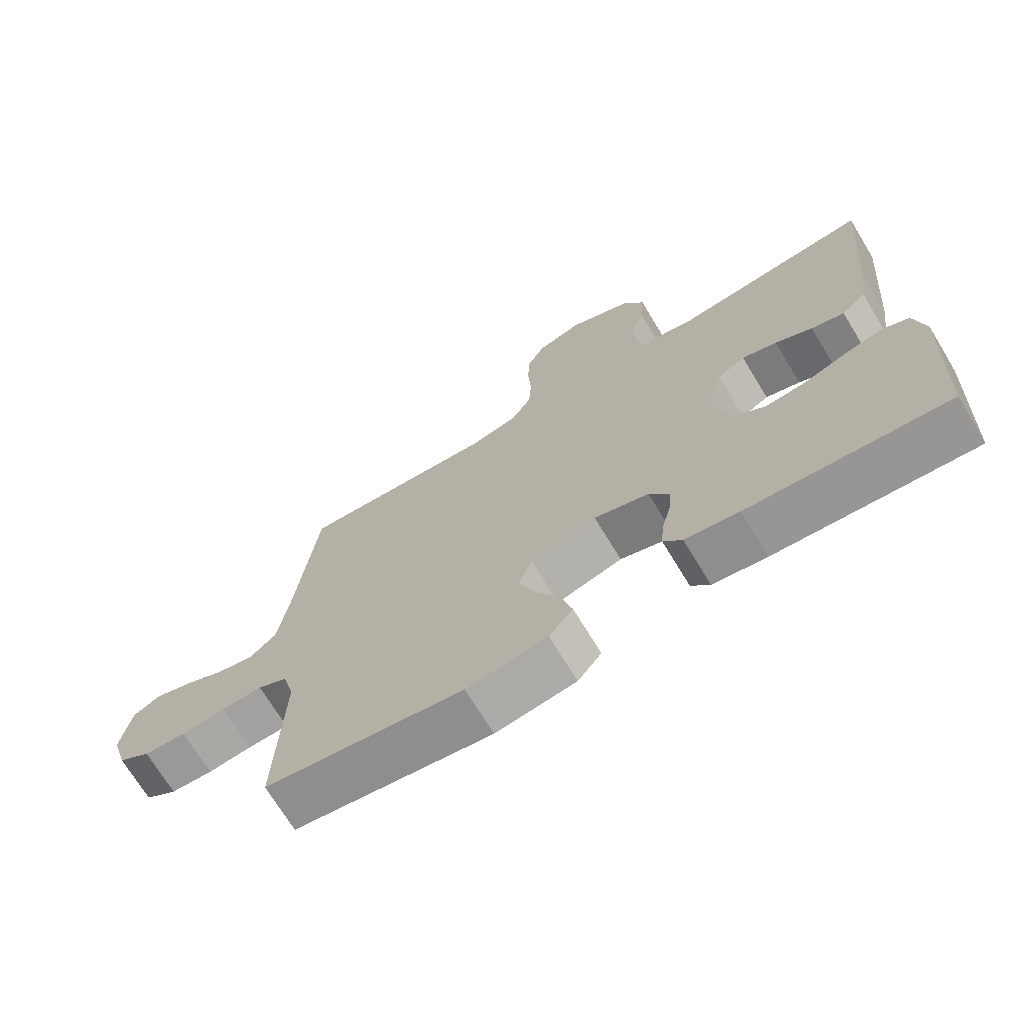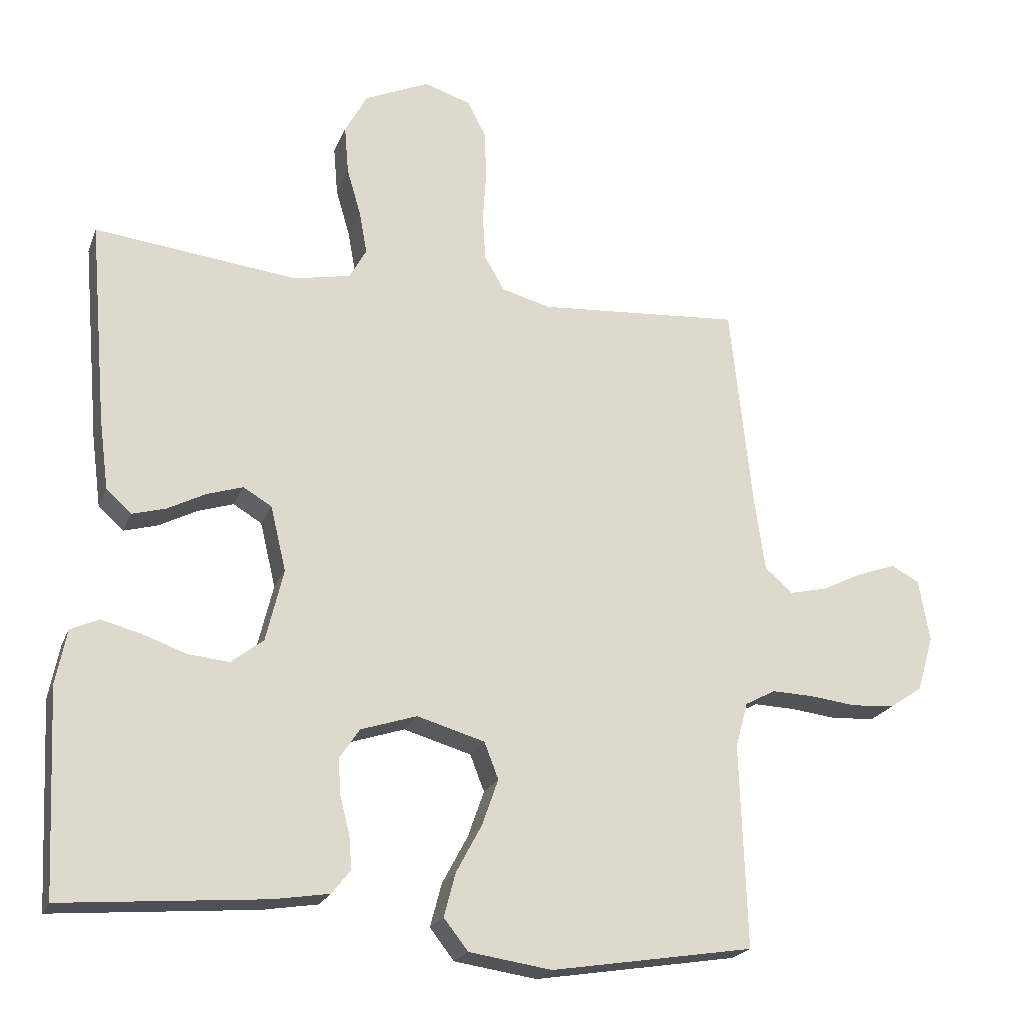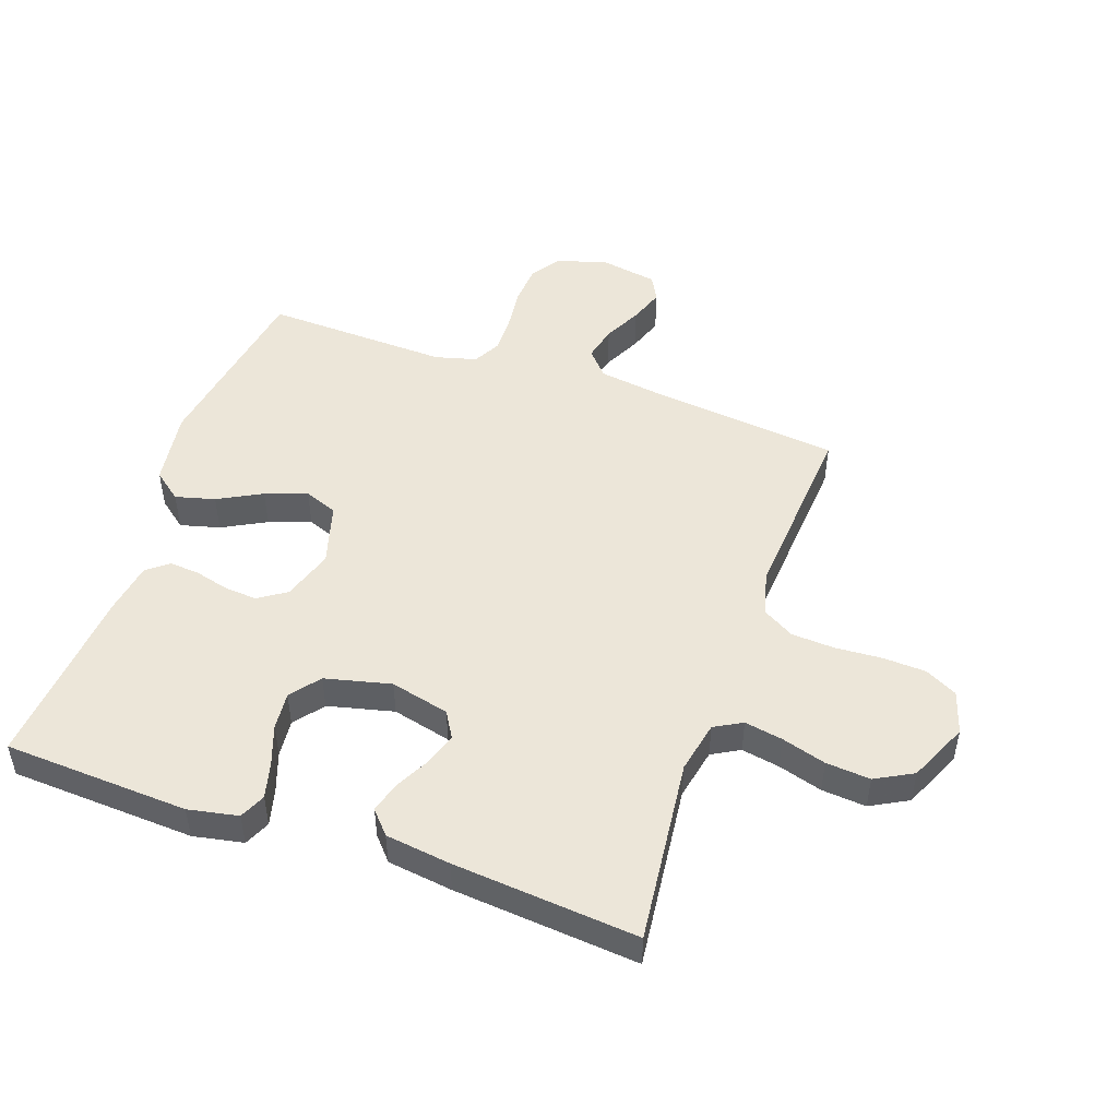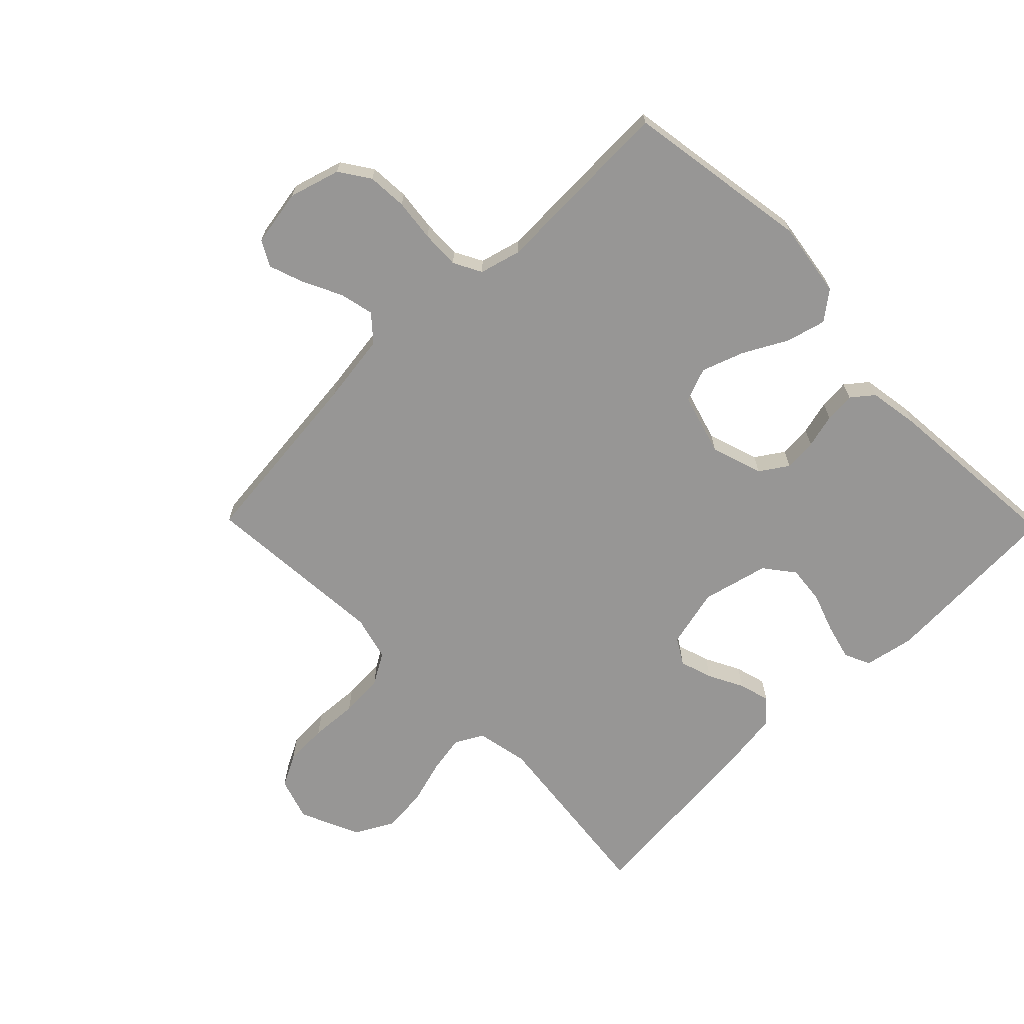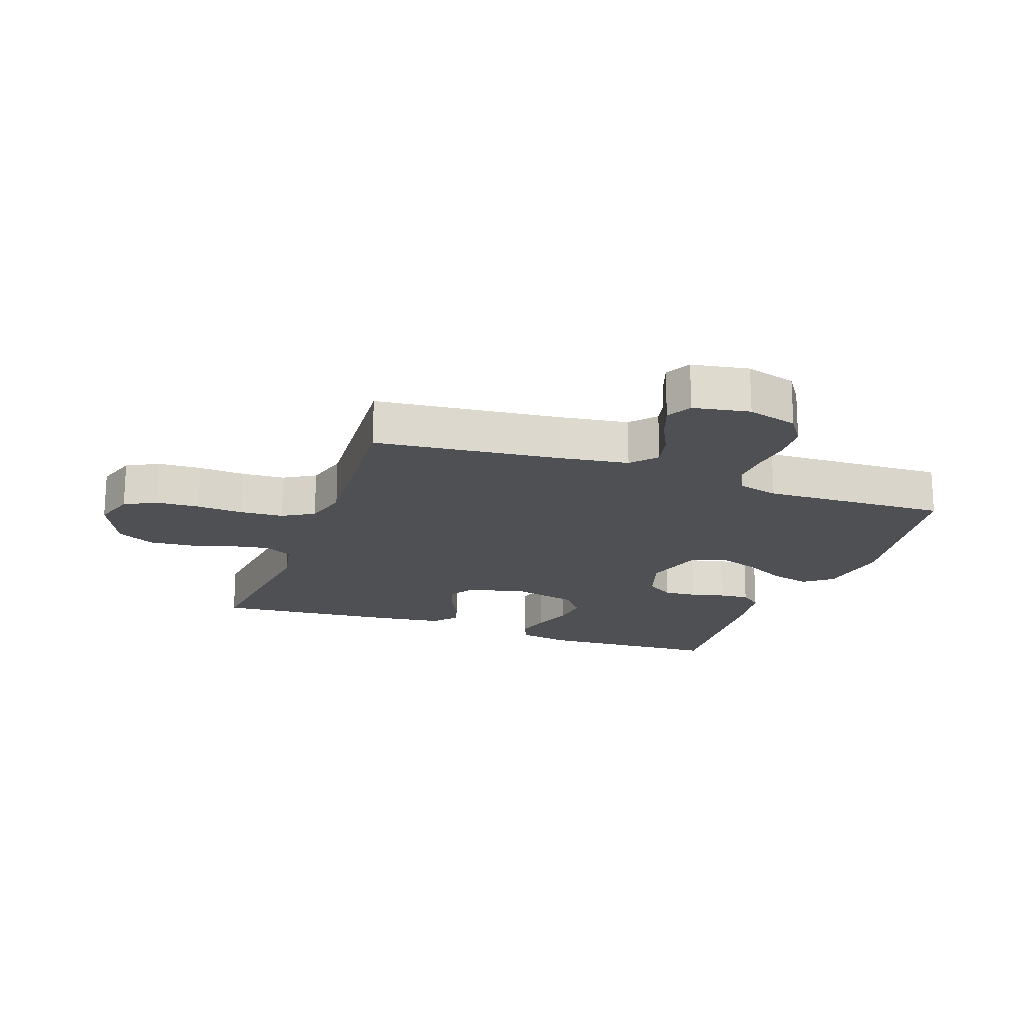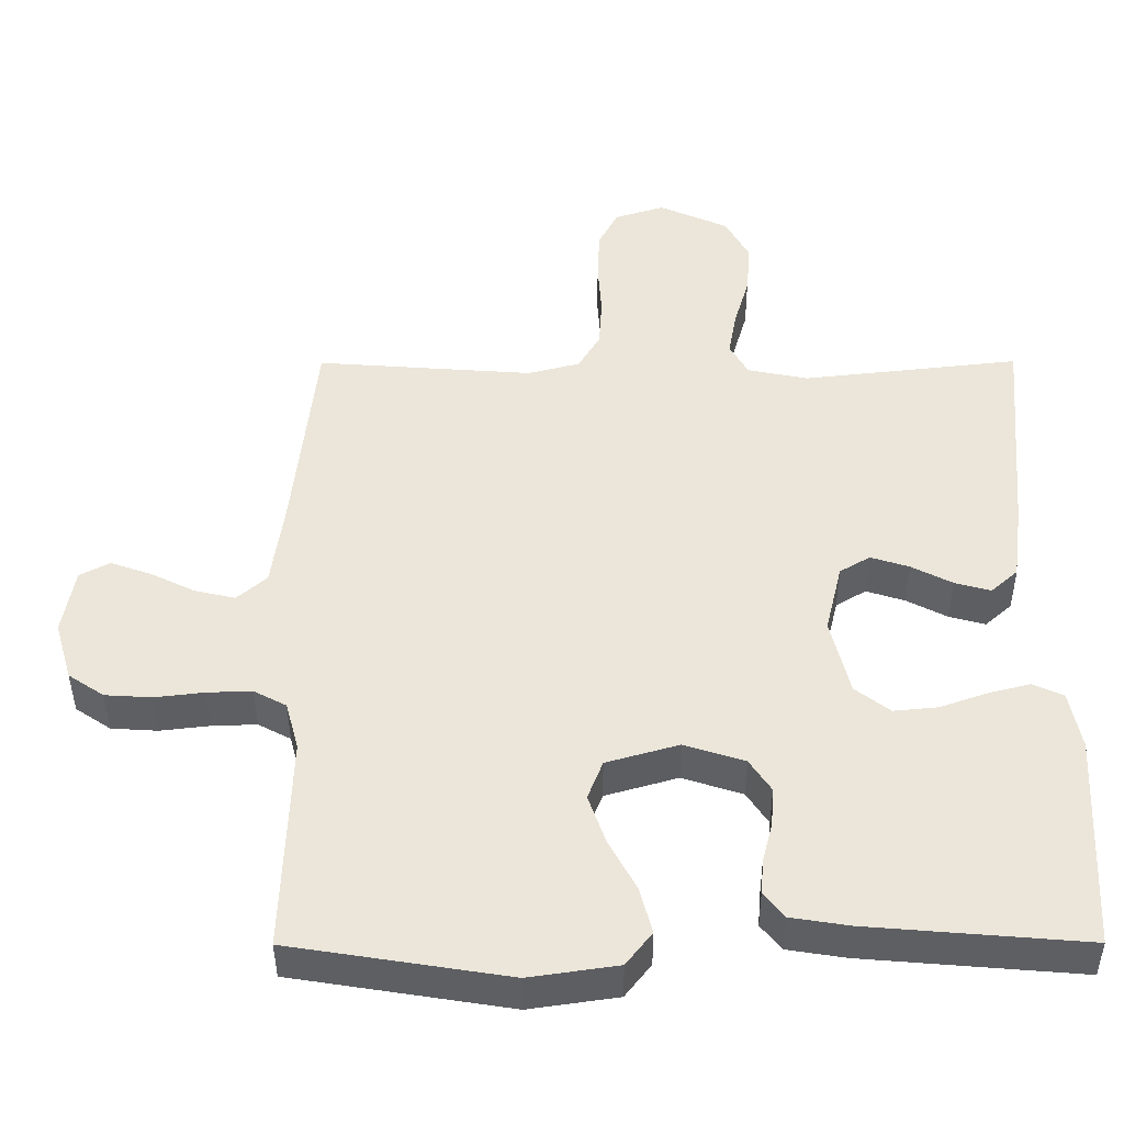
<metadata>
{"format":"obj","ext":"obj","renderer":"f3d","projection":"perspective","resolution":1024,"background":"white","views":[{"elev":-71.1,"azim":-148.7,"up":"+Z"},{"elev":-21.4,"azim":-17.6,"up":"+Z"},{"elev":49.1,"azim":-70.6,"up":"+Y"},{"elev":-67.9,"azim":134.4,"up":"+Y"},{"elev":-18.5,"azim":70.4,"up":"+Y"},{"elev":-41.6,"azim":-179.8,"up":"+Z"}]}
</metadata>
<code>
v 0.5 0.07 -0.5
v 0.2 0.07 -0.548
v 0.078 0.07 -0.53
v 0.042 0.07 -0.484
v 0.059 0.07 -0.42
v 0.097 0.07 -0.349
v 0.121 0.07 -0.281
v 0.1 0.07 -0.227
v 0 0.07 -0.198
v -0.083 0.07 -0.225
v -0.113 0.07 -0.27
v -0.109 0.07 -0.323
v -0.095 0.07 -0.378
v -0.091 0.07 -0.427
v -0.119 0.07 -0.462
v -0.2 0.07 -0.475
v -0.5 0.07 -0.5
v -0.515 0.07 -0.2
v -0.499 0.07 -0.119
v -0.457 0.07 -0.1
v -0.399 0.07 -0.115
v -0.334 0.07 -0.138
v -0.273 0.07 -0.144
v -0.225 0.07 -0.107
v -0.199 0.07 0
v -0.222 0.07 0.096
v -0.264 0.07 0.121
v -0.317 0.07 0.104
v -0.373 0.07 0.075
v -0.423 0.07 0.061
v -0.46 0.07 0.094
v -0.474 0.07 0.2
v -0.5 0.07 0.5
v -0.2 0.07 0.466
v -0.116 0.07 0.483
v -0.091 0.07 0.528
v -0.102 0.07 0.59
v -0.123 0.07 0.662
v -0.129 0.07 0.734
v -0.096 0.07 0.795
v 0 0.07 0.838
v 0.069 0.07 0.816
v 0.096 0.07 0.764
v 0.099 0.07 0.694
v 0.094 0.07 0.618
v 0.098 0.07 0.548
v 0.128 0.07 0.497
v 0.2 0.07 0.478
v 0.5 0.07 0.5
v 0.532 0.07 0.2
v 0.548 0.07 0.087
v 0.589 0.07 0.051
v 0.645 0.07 0.064
v 0.706 0.07 0.094
v 0.763 0.07 0.114
v 0.804 0.07 0.092
v 0.82 0.07 0
v 0.796 0.07 -0.082
v 0.747 0.07 -0.115
v 0.683 0.07 -0.119
v 0.615 0.07 -0.111
v 0.553 0.07 -0.109
v 0.508 0.07 -0.133
v 0.49 0.07 -0.2
v 0.5 0 -0.5
v 0.2 0 -0.548
v 0.078 0 -0.53
v 0.042 0 -0.484
v 0.059 0 -0.42
v 0.097 0 -0.349
v 0.121 0 -0.281
v 0.1 0 -0.227
v 0 0 -0.198
v -0.083 0 -0.225
v -0.113 0 -0.27
v -0.109 0 -0.323
v -0.095 0 -0.378
v -0.091 0 -0.427
v -0.119 0 -0.462
v -0.2 0 -0.475
v -0.5 0 -0.5
v -0.515 0 -0.2
v -0.499 0 -0.119
v -0.457 0 -0.1
v -0.399 0 -0.115
v -0.334 0 -0.138
v -0.273 0 -0.144
v -0.225 0 -0.107
v -0.199 0 0
v -0.222 0 0.096
v -0.264 0 0.121
v -0.317 0 0.104
v -0.373 0 0.075
v -0.423 0 0.061
v -0.46 0 0.094
v -0.474 0 0.2
v -0.5 0 0.5
v -0.2 0 0.466
v -0.116 0 0.483
v -0.091 0 0.528
v -0.102 0 0.59
v -0.123 0 0.662
v -0.129 0 0.734
v -0.096 0 0.795
v 0 0 0.838
v 0.069 0 0.816
v 0.096 0 0.764
v 0.099 0 0.694
v 0.094 0 0.618
v 0.098 0 0.548
v 0.128 0 0.497
v 0.2 0 0.478
v 0.5 0 0.5
v 0.532 0 0.2
v 0.548 0 0.087
v 0.589 0 0.051
v 0.645 0 0.064
v 0.706 0 0.094
v 0.763 0 0.114
v 0.804 0 0.092
v 0.82 0 0
v 0.796 0 -0.082
v 0.747 0 -0.115
v 0.683 0 -0.119
v 0.615 0 -0.111
v 0.553 0 -0.109
v 0.508 0 -0.133
v 0.49 0 -0.2
f 58 59 60 61
f 58 61 62
f 57 58 62
f 56 57 62
f 53 54 55 56
f 52 53 56 62
f 51 52 62 63
f 48 49 50
f 47 48 50 51
f 42 43 44 45
f 42 45 46
f 41 42 46
f 40 41 46
f 37 38 39 40
f 36 37 40 46
f 35 36 46 47
f 31 32 33 34
f 28 29 30 31
f 27 28 31 34
f 26 27 34 35
f 19 20 21 22
f 17 18 19 22
f 17 22 23
f 16 17 23 24
f 12 13 14 15
f 11 12 15 16
f 3 4 5 6
f 3 6 7
f 64 1 2 3
f 64 3 7
f 63 64 7 8
f 51 63 8 9
f 47 51 9 10
f 25 26 35 47
f 25 47 10 11
f 11 16 24 25
f 125 124 123 122
f 126 125 122
f 126 122 121
f 126 121 120
f 120 119 118 117
f 126 120 117 116
f 127 126 116 115
f 114 113 112
f 115 114 112 111
f 109 108 107 106
f 110 109 106
f 110 106 105
f 110 105 104
f 104 103 102 101
f 110 104 101 100
f 111 110 100 99
f 98 97 96 95
f 95 94 93 92
f 98 95 92 91
f 99 98 91 90
f 86 85 84 83
f 86 83 82 81
f 87 86 81
f 88 87 81 80
f 79 78 77 76
f 80 79 76 75
f 70 69 68 67
f 71 70 67
f 67 66 65 128
f 71 67 128
f 72 71 128 127
f 73 72 127 115
f 74 73 115 111
f 111 99 90 89
f 75 74 111 89
f 89 88 80 75
f 1 65 66 2
f 2 66 67 3
f 3 67 68 4
f 4 68 69 5
f 5 69 70 6
f 6 70 71 7
f 7 71 72 8
f 8 72 73 9
f 9 73 74 10
f 10 74 75 11
f 11 75 76 12
f 12 76 77 13
f 13 77 78 14
f 14 78 79 15
f 15 79 80 16
f 16 80 81 17
f 17 81 82 18
f 18 82 83 19
f 19 83 84 20
f 20 84 85 21
f 21 85 86 22
f 22 86 87 23
f 23 87 88 24
f 24 88 89 25
f 25 89 90 26
f 26 90 91 27
f 27 91 92 28
f 28 92 93 29
f 29 93 94 30
f 30 94 95 31
f 31 95 96 32
f 32 96 97 33
f 33 97 98 34
f 34 98 99 35
f 35 99 100 36
f 36 100 101 37
f 37 101 102 38
f 38 102 103 39
f 39 103 104 40
f 40 104 105 41
f 41 105 106 42
f 42 106 107 43
f 43 107 108 44
f 44 108 109 45
f 45 109 110 46
f 46 110 111 47
f 47 111 112 48
f 48 112 113 49
f 49 113 114 50
f 50 114 115 51
f 51 115 116 52
f 52 116 117 53
f 53 117 118 54
f 54 118 119 55
f 55 119 120 56
f 56 120 121 57
f 57 121 122 58
f 58 122 123 59
f 59 123 124 60
f 60 124 125 61
f 61 125 126 62
f 62 126 127 63
f 63 127 128 64
f 64 128 65 1

</code>
